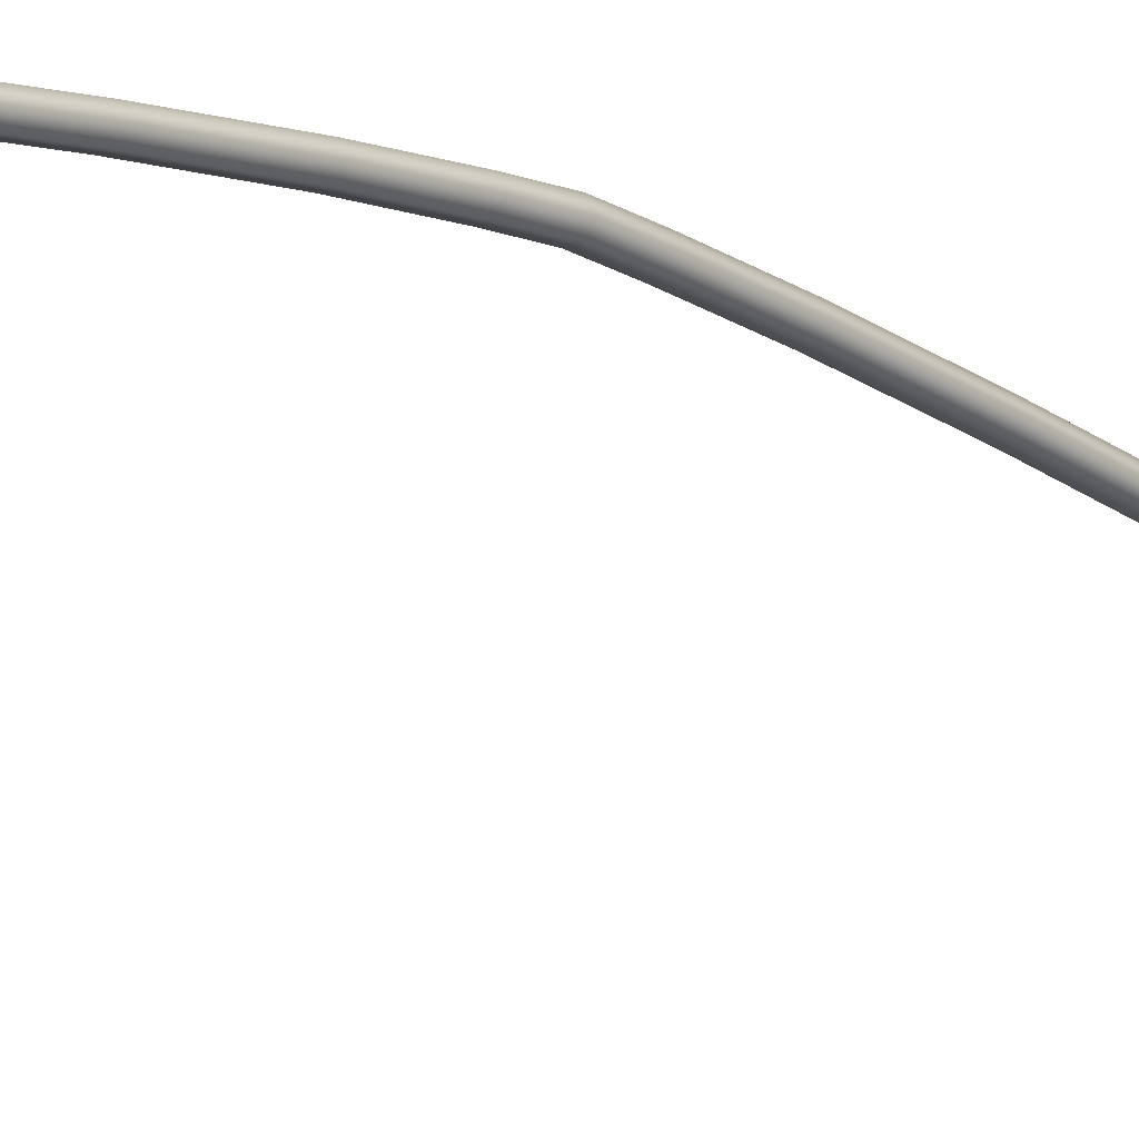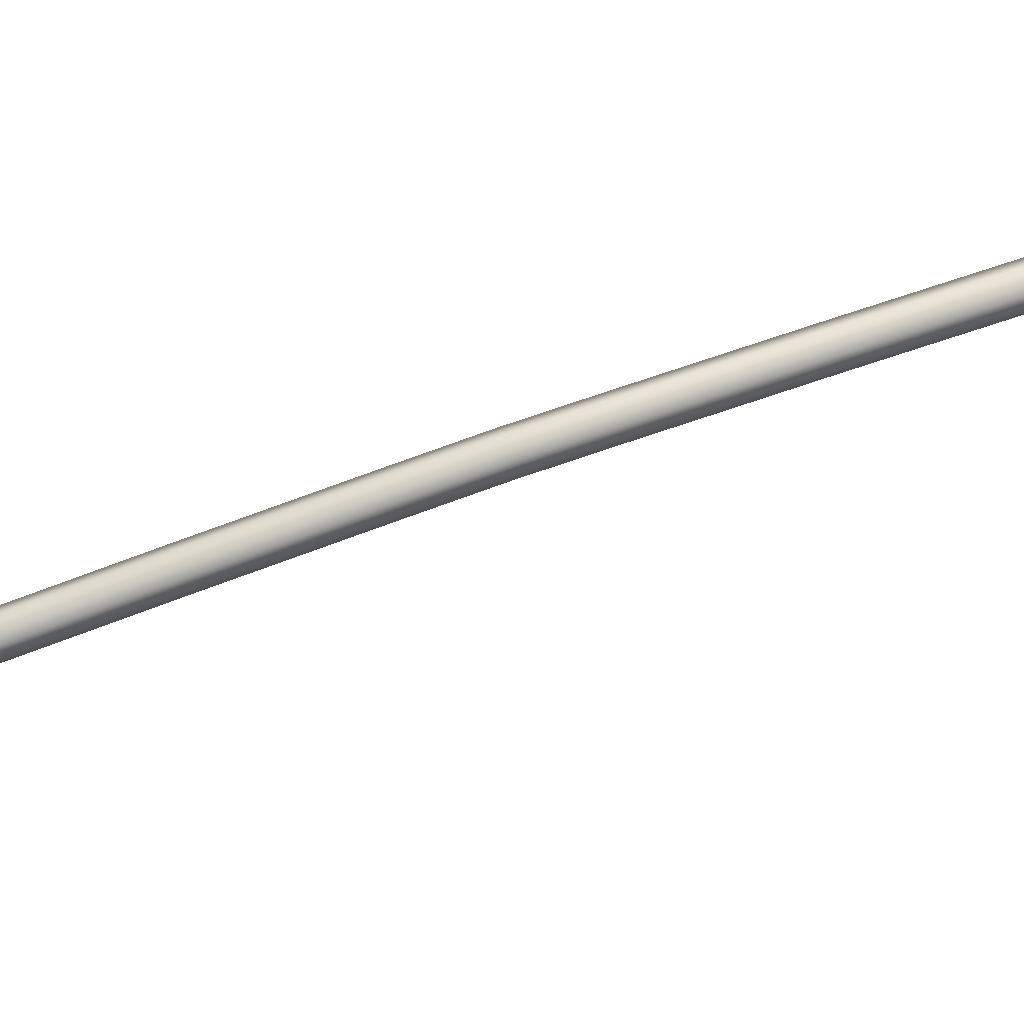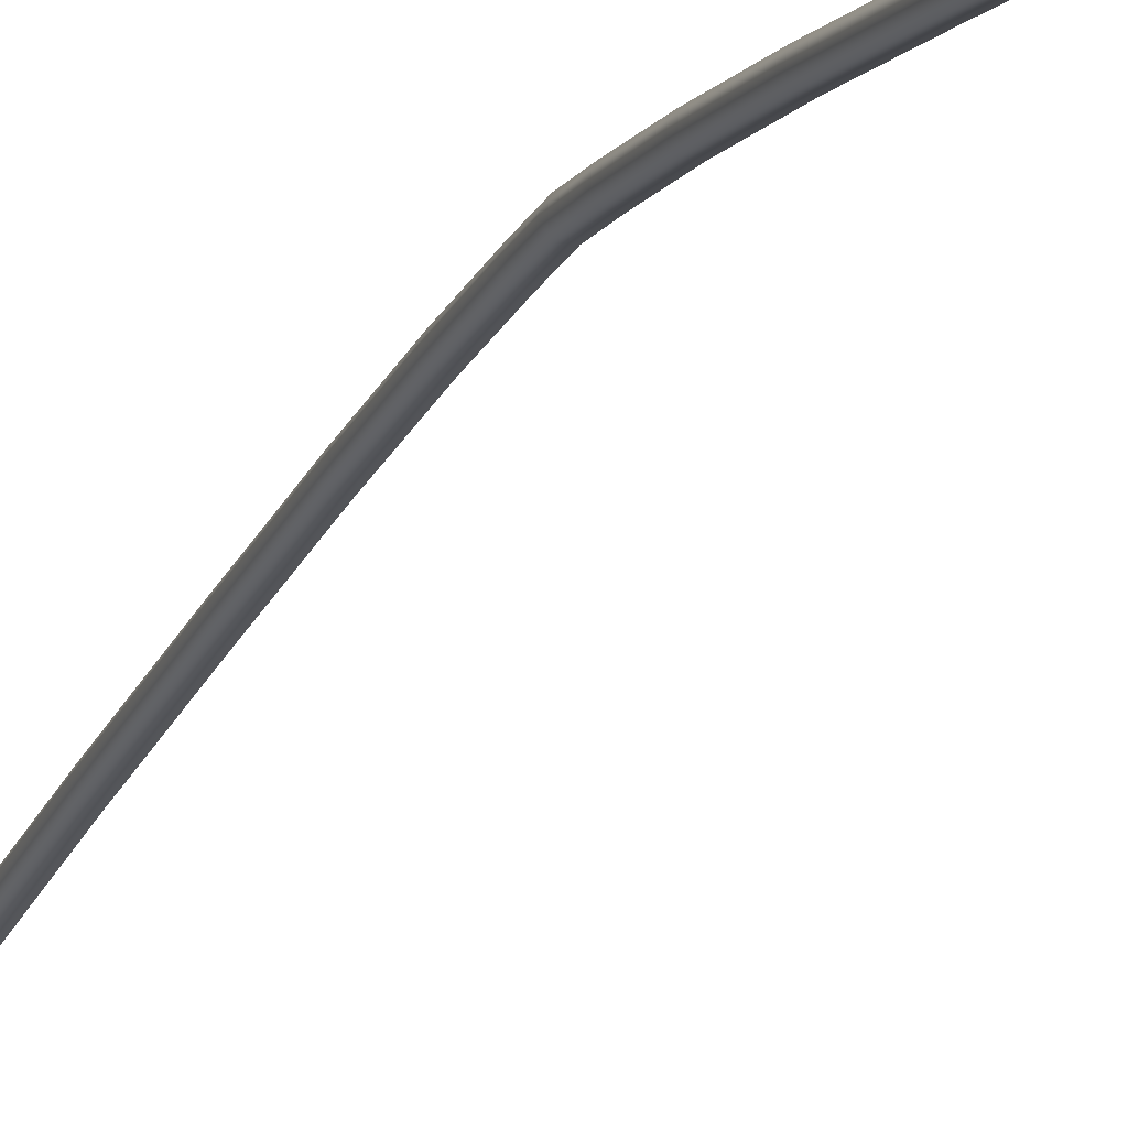
<metadata>
{"format":"obj","ext":"obj","renderer":"f3d","projection":"perspective","resolution":1024,"background":"white","views":[{"elev":-15.1,"azim":40.1,"up":"+Z"},{"elev":79.6,"azim":-109.1,"up":"+Z"},{"elev":-17.0,"azim":160.4,"up":"+Z"}]}
</metadata>
<code>
o bow_string_03_bow_string.006
v -0.001373 1.461 0.07235
v 0.001373 1.461 0.07235
v 0.002746 1.461 0.07474
v 0.001373 1.461 0.07713
v -0.001373 1.461 0.07713
v -0.002746 1.461 0.07474
v -0.003679 1.351 0.08191
v 0.003679 1.351 0.08191
v 0.007359 1.351 0.08833
v 0.003679 1.351 0.09474
v -0.003679 1.351 0.09474
v -0.007359 1.351 0.08833
v -0.004906 1.237 0.1008
v 0.004906 1.237 0.1008
v 0.009812 1.237 0.1094
v 0.004906 1.237 0.1179
v -0.004906 1.237 0.1179
v -0.009812 1.237 0.1094
v -0.004906 1.103 0.13
v 0.004906 1.103 0.13
v 0.009812 1.103 0.1385
v 0.004906 1.103 0.147
v -0.004906 1.103 0.147
v -0.009812 1.103 0.1385
v -0.004906 0.956 0.1644
v 0.004906 0.956 0.1644
v 0.009812 0.956 0.1729
v 0.004906 0.956 0.1813
v -0.004906 0.956 0.1813
v -0.009812 0.956 0.1729
v -0.004906 0.8016 0.1992
v 0.004906 0.8016 0.1992
v 0.009812 0.8016 0.2076
v 0.004906 0.8016 0.216
v -0.004906 0.8016 0.216
v -0.009812 0.8016 0.2076
v -0.004906 0.6456 0.2295
v 0.004906 0.6456 0.2295
v 0.009812 0.6456 0.2378
v 0.004906 0.6456 0.2461
v -0.004906 0.6456 0.2461
v -0.009812 0.6456 0.2378
v -0.004906 0.4938 0.2525
v 0.004906 0.4938 0.2525
v 0.009812 0.4938 0.2607
v 0.004906 0.4938 0.269
v -0.004906 0.4938 0.269
v -0.009812 0.4938 0.2607
v -0.004906 0.3519 0.2718
v 0.004906 0.3519 0.2718
v 0.009812 0.3519 0.2801
v 0.004906 0.3519 0.2884
v -0.004906 0.3519 0.2884
v -0.009812 0.3519 0.2801
v -0.004906 0.2258 0.288
v 0.004906 0.2258 0.288
v 0.009812 0.2258 0.2963
v 0.004906 0.2258 0.3045
v -0.004906 0.2258 0.3045
v -0.009812 0.2258 0.2963
v -0.004906 0.1212 0.2991
v 0.004906 0.1212 0.2991
v 0.009812 0.1212 0.3075
v 0.004906 0.1212 0.3159
v -0.004906 0.1212 0.3159
v -0.009812 0.1212 0.3075
v -0.004906 0.04405 0.3052
v 0.004906 0.04405 0.3052
v 0.009812 0.04405 0.3137
v 0.004906 0.04405 0.3222
v -0.004906 0.04405 0.3222
v -0.009812 0.04405 0.3137
v -0.004906 -0 0.3078
v 0.004906 -0 0.3078
v 0.009812 -0 0.3163
v 0.004906 0 0.3248
v -0.004906 0 0.3248
v -0.009812 -0 0.3163
v -0.004906 -0.04436 0.3052
v 0.004906 -0.04436 0.3052
v 0.009812 -0.04436 0.3137
v 0.004906 -0.04436 0.3222
v -0.004906 -0.04436 0.3222
v -0.009812 -0.04436 0.3137
v -0.004906 -0.1225 0.299
v 0.004906 -0.1225 0.299
v 0.009812 -0.1225 0.3074
v 0.004906 -0.1225 0.3158
v -0.004906 -0.1225 0.3158
v -0.009812 -0.1225 0.3074
v -0.004906 -0.2284 0.2877
v 0.004906 -0.2284 0.2877
v 0.009812 -0.2284 0.2959
v 0.004906 -0.2284 0.3042
v -0.004906 -0.2284 0.3042
v -0.009812 -0.2284 0.2959
v -0.004906 -0.3565 0.2712
v 0.004906 -0.3565 0.2712
v 0.009812 -0.3565 0.2795
v 0.004906 -0.3565 0.2878
v -0.004906 -0.3565 0.2878
v -0.009812 -0.3565 0.2795
v -0.004906 -0.5007 0.2515
v 0.004906 -0.5007 0.2515
v 0.009812 -0.5007 0.2598
v 0.004906 -0.5007 0.2681
v -0.004906 -0.5007 0.2681
v -0.009812 -0.5007 0.2598
v -0.004906 -0.6552 0.2278
v 0.004906 -0.6552 0.2278
v 0.009812 -0.6552 0.2361
v 0.004906 -0.6552 0.2444
v -0.004906 -0.6552 0.2444
v -0.009812 -0.6552 0.2361
v -0.004906 -0.8142 0.1965
v 0.004906 -0.8142 0.1965
v 0.009812 -0.8142 0.2049
v 0.004906 -0.8142 0.2133
v -0.004906 -0.8142 0.2133
v -0.009812 -0.8142 0.2049
v -0.004906 -0.9719 0.1607
v 0.004906 -0.9719 0.1607
v 0.009812 -0.9719 0.1691
v 0.004906 -0.9719 0.1776
v -0.004906 -0.9719 0.1776
v -0.009812 -0.9719 0.1691
v -0.004906 -1.122 0.1256
v 0.004906 -1.122 0.1256
v 0.009812 -1.122 0.1341
v 0.004906 -1.122 0.1426
v -0.004906 -1.122 0.1426
v -0.009812 -1.122 0.1341
v -0.004906 -1.26 0.09624
v 0.004906 -1.26 0.09624
v 0.009812 -1.26 0.1048
v 0.004906 -1.26 0.1133
v -0.004906 -1.26 0.1133
v -0.009812 -1.26 0.1048
v -0.003679 -1.378 0.07779
v 0.003679 -1.378 0.07779
v 0.007359 -1.378 0.0842
v 0.003679 -1.378 0.09062
v -0.003679 -1.378 0.09062
v -0.007359 -1.378 0.0842
v -0.001305 -1.465 0.07226
v 0.001305 -1.465 0.07226
v 0.002611 -1.465 0.07453
v 0.001305 -1.465 0.0768
v -0.001305 -1.465 0.0768
v -0.002611 -1.465 0.07453
f 7 6 1
f 8 1 2
f 3 8 2
f 4 9 3
f 11 4 5
f 12 5 6
f 13 12 7
f 14 7 8
f 9 14 8
f 10 15 9
f 17 10 11
f 18 11 12
f 19 18 13
f 20 13 14
f 15 20 14
f 16 21 15
f 23 16 17
f 24 17 18
f 25 24 19
f 26 19 20
f 21 26 20
f 22 27 21
f 29 22 23
f 30 23 24
f 31 30 25
f 32 25 26
f 27 32 26
f 28 33 27
f 35 28 29
f 36 29 30
f 37 36 31
f 38 31 32
f 33 38 32
f 34 39 33
f 41 34 35
f 42 35 36
f 43 42 37
f 44 37 38
f 39 44 38
f 40 45 39
f 47 40 41
f 48 41 42
f 49 48 43
f 50 43 44
f 45 50 44
f 46 51 45
f 53 46 47
f 54 47 48
f 55 54 49
f 56 49 50
f 51 56 50
f 52 57 51
f 59 52 53
f 60 53 54
f 61 60 55
f 62 55 56
f 57 62 56
f 58 63 57
f 65 58 59
f 66 59 60
f 67 66 61
f 68 61 62
f 63 68 62
f 64 69 63
f 71 64 65
f 72 65 66
f 73 72 67
f 74 67 68
f 69 74 68
f 70 75 69
f 77 70 71
f 78 71 72
f 73 84 78
f 80 73 74
f 81 74 75
f 82 75 76
f 83 76 77
f 78 83 77
f 79 90 84
f 86 79 80
f 87 80 81
f 88 81 82
f 89 82 83
f 84 89 83
f 85 96 90
f 92 85 86
f 93 86 87
f 94 87 88
f 95 88 89
f 90 95 89
f 91 102 96
f 98 91 92
f 99 92 93
f 100 93 94
f 101 94 95
f 96 101 95
f 97 108 102
f 104 97 98
f 105 98 99
f 106 99 100
f 107 100 101
f 102 107 101
f 103 114 108
f 110 103 104
f 111 104 105
f 112 105 106
f 113 106 107
f 108 113 107
f 109 120 114
f 116 109 110
f 117 110 111
f 118 111 112
f 119 112 113
f 114 119 113
f 115 126 120
f 122 115 116
f 123 116 117
f 124 117 118
f 125 118 119
f 120 125 119
f 121 132 126
f 128 121 122
f 129 122 123
f 130 123 124
f 131 124 125
f 126 131 125
f 127 138 132
f 134 127 128
f 135 128 129
f 136 129 130
f 137 130 131
f 132 137 131
f 133 144 138
f 140 133 134
f 141 134 135
f 142 135 136
f 137 142 136
f 138 143 137
f 139 150 144
f 146 139 140
f 147 140 141
f 148 141 142
f 149 142 143
f 144 149 143
f 2 1 6
f 6 5 2
f 5 4 2
f 4 3 2
f 145 146 147
f 147 148 145
f 148 149 145
f 149 150 145
f 7 12 6
f 8 7 1
f 3 9 8
f 4 10 9
f 11 10 4
f 12 11 5
f 13 18 12
f 14 13 7
f 9 15 14
f 10 16 15
f 17 16 10
f 18 17 11
f 19 24 18
f 20 19 13
f 15 21 20
f 16 22 21
f 23 22 16
f 24 23 17
f 25 30 24
f 26 25 19
f 21 27 26
f 22 28 27
f 29 28 22
f 30 29 23
f 31 36 30
f 32 31 25
f 27 33 32
f 28 34 33
f 35 34 28
f 36 35 29
f 37 42 36
f 38 37 31
f 33 39 38
f 34 40 39
f 41 40 34
f 42 41 35
f 43 48 42
f 44 43 37
f 39 45 44
f 40 46 45
f 47 46 40
f 48 47 41
f 49 54 48
f 50 49 43
f 45 51 50
f 46 52 51
f 53 52 46
f 54 53 47
f 55 60 54
f 56 55 49
f 51 57 56
f 52 58 57
f 59 58 52
f 60 59 53
f 61 66 60
f 62 61 55
f 57 63 62
f 58 64 63
f 65 64 58
f 66 65 59
f 67 72 66
f 68 67 61
f 63 69 68
f 64 70 69
f 71 70 64
f 72 71 65
f 73 78 72
f 74 73 67
f 69 75 74
f 70 76 75
f 77 76 70
f 78 77 71
f 73 79 84
f 80 79 73
f 81 80 74
f 82 81 75
f 83 82 76
f 78 84 83
f 79 85 90
f 86 85 79
f 87 86 80
f 88 87 81
f 89 88 82
f 84 90 89
f 85 91 96
f 92 91 85
f 93 92 86
f 94 93 87
f 95 94 88
f 90 96 95
f 91 97 102
f 98 97 91
f 99 98 92
f 100 99 93
f 101 100 94
f 96 102 101
f 97 103 108
f 104 103 97
f 105 104 98
f 106 105 99
f 107 106 100
f 102 108 107
f 103 109 114
f 110 109 103
f 111 110 104
f 112 111 105
f 113 112 106
f 108 114 113
f 109 115 120
f 116 115 109
f 117 116 110
f 118 117 111
f 119 118 112
f 114 120 119
f 115 121 126
f 122 121 115
f 123 122 116
f 124 123 117
f 125 124 118
f 120 126 125
f 121 127 132
f 128 127 121
f 129 128 122
f 130 129 123
f 131 130 124
f 126 132 131
f 127 133 138
f 134 133 127
f 135 134 128
f 136 135 129
f 137 136 130
f 132 138 137
f 133 139 144
f 140 139 133
f 141 140 134
f 142 141 135
f 137 143 142
f 138 144 143
f 139 145 150
f 146 145 139
f 147 146 140
f 148 147 141
f 149 148 142
f 144 150 149

</code>
